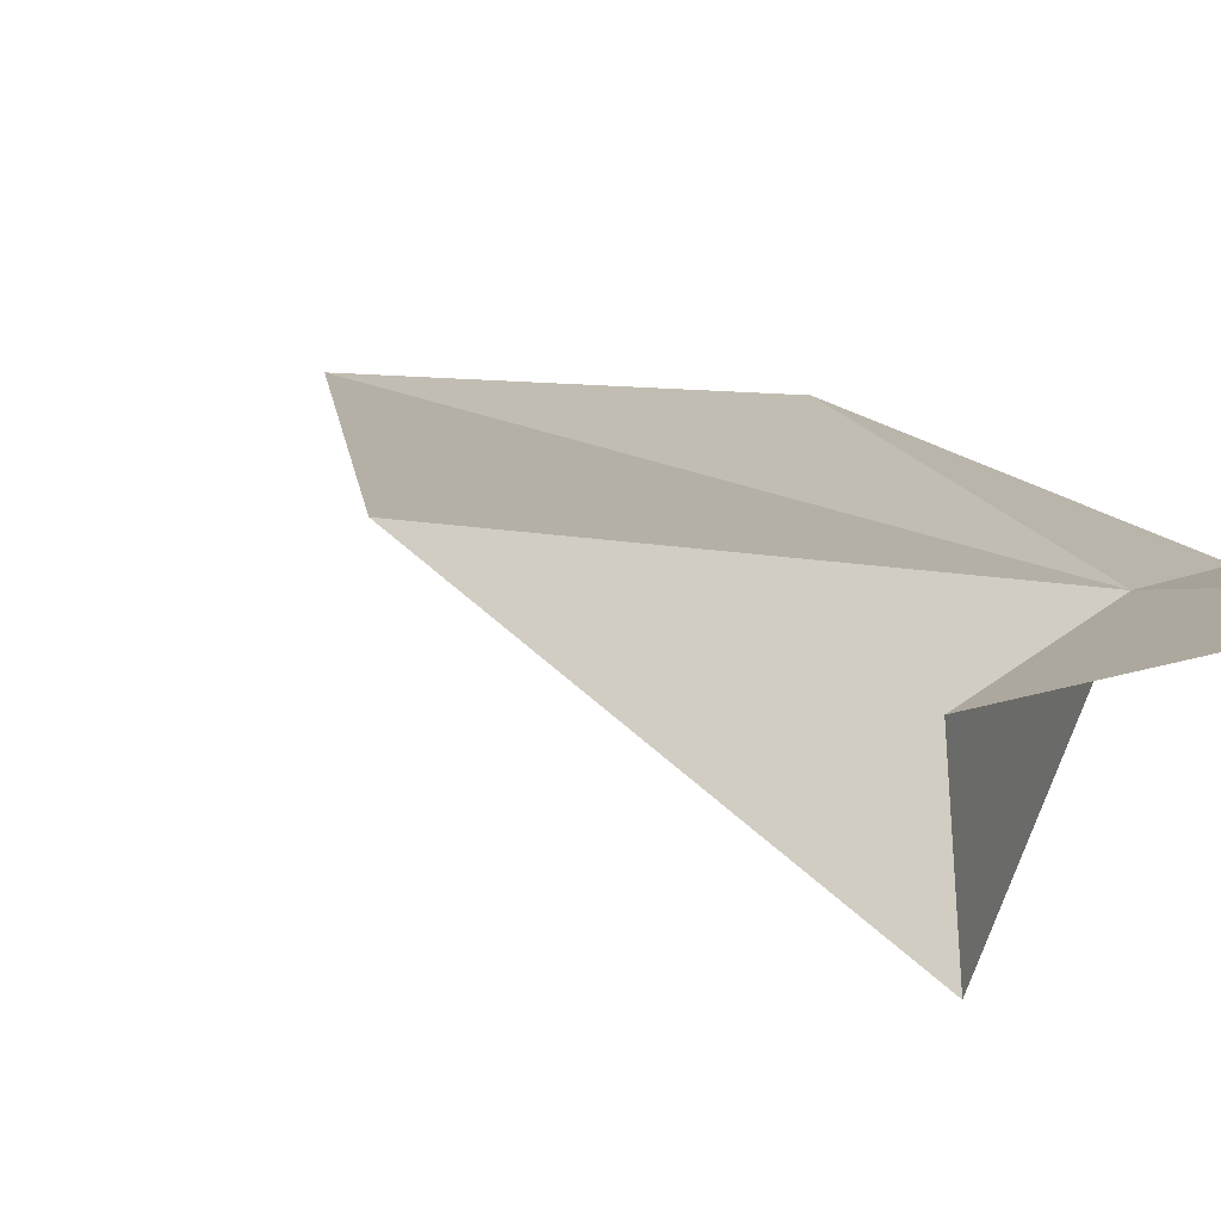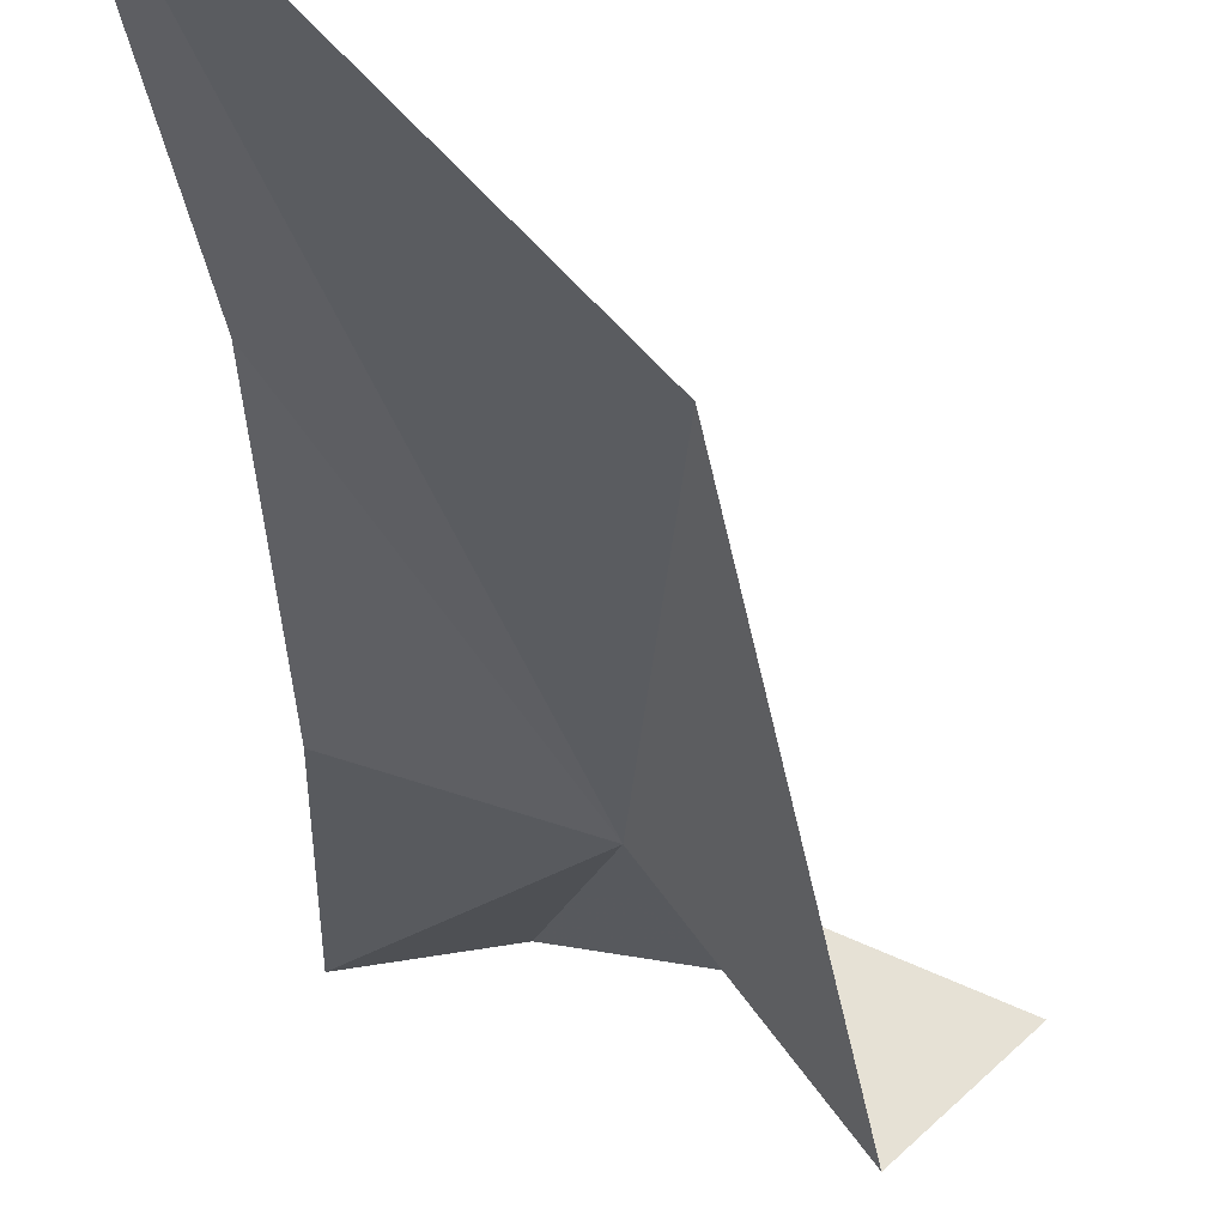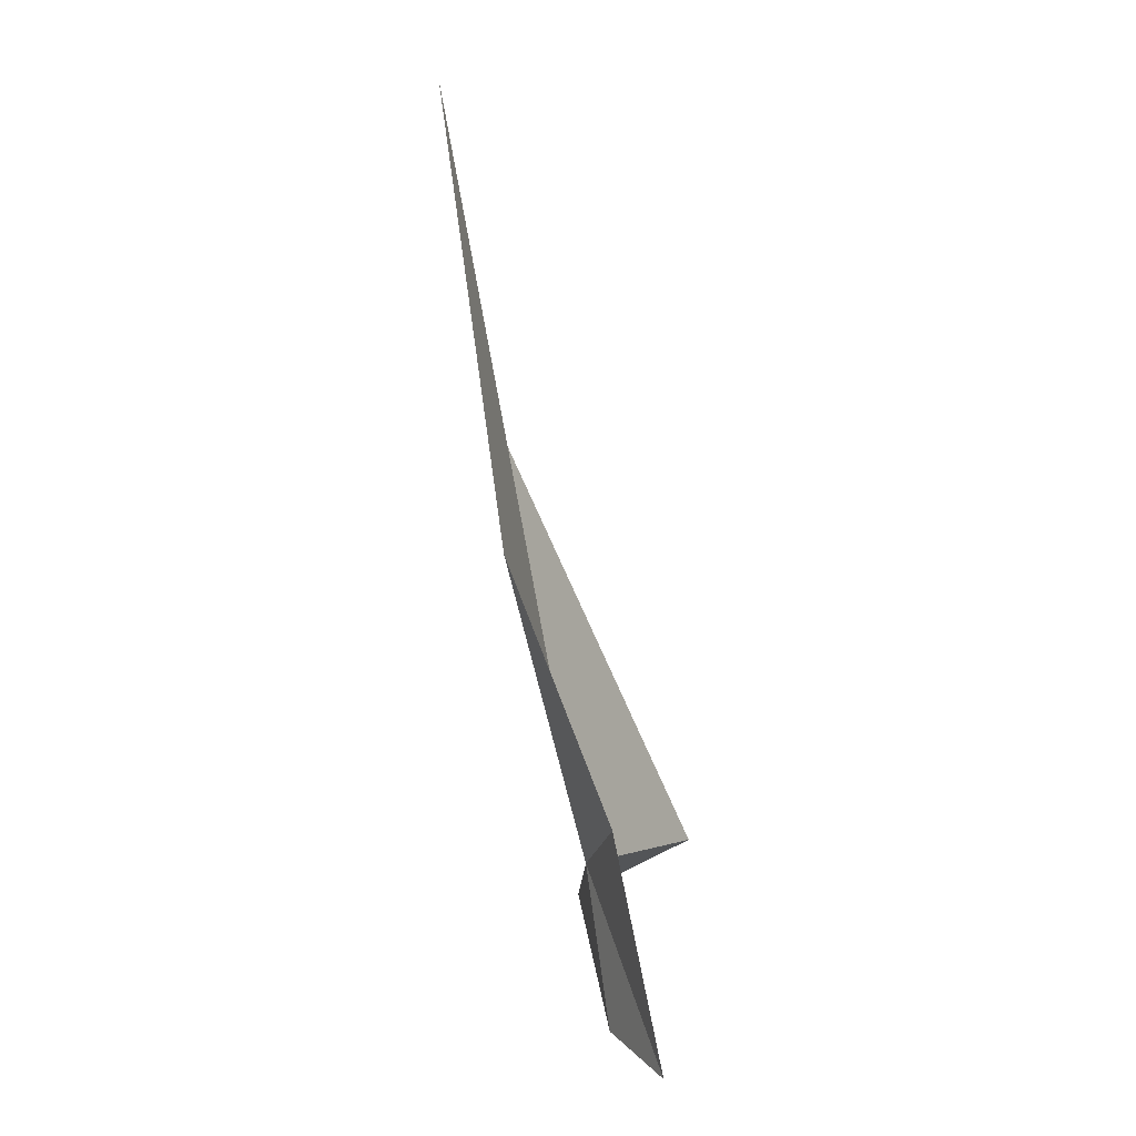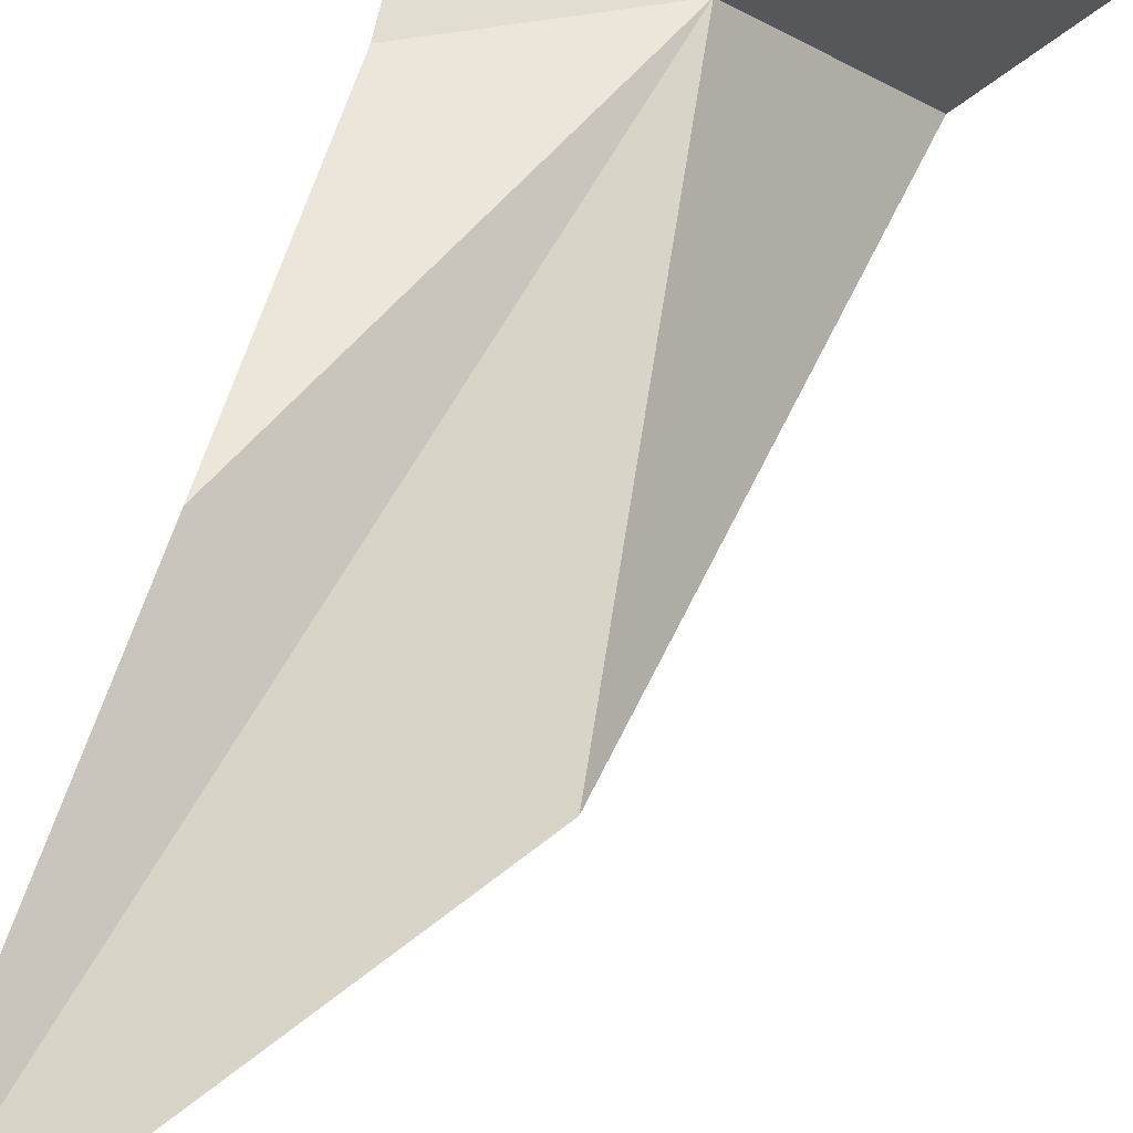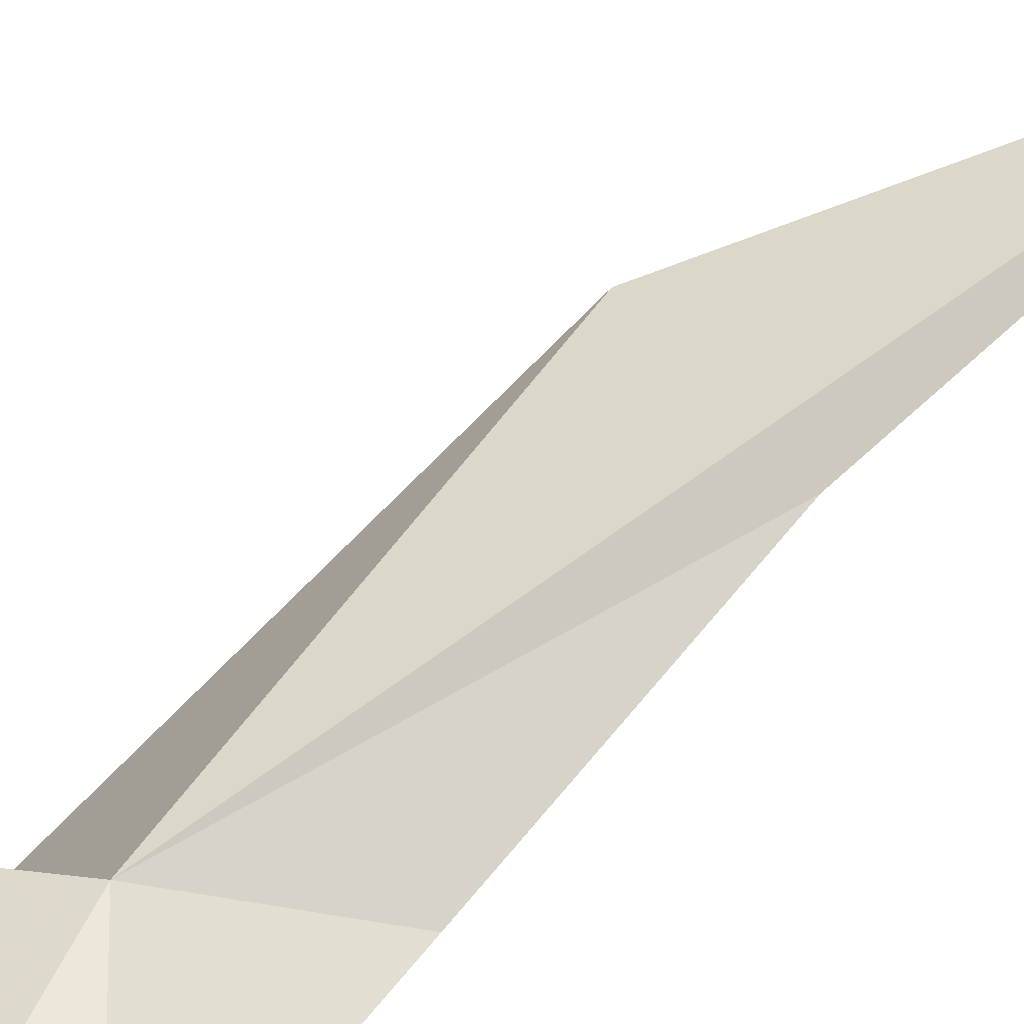
<metadata>
{"format":"obj","ext":"obj","renderer":"f3d","projection":"perspective","resolution":1024,"background":"white","views":[{"elev":-5.4,"azim":140.1,"up":"+Y"},{"elev":-20.4,"azim":4.6,"up":"+Y"},{"elev":10.7,"azim":-108.9,"up":"+Z"},{"elev":78.2,"azim":17.7,"up":"+Y"},{"elev":51.0,"azim":-134.8,"up":"+Y"}]}
</metadata>
<code>
v 178.5 -0.3755 15.28
v 179.9 0.9489 24.3
v 181.2 -3.879 14.61
v 183 -1.78 12.9
v 177.2 -0.4609 11.95
v 175.1 3.665 31.58
v 175.3 2.407 22.78
v 175.3 0.2054 17.07
v 174.8 -0.7486 11.86
f 1 2 3
f 1 4 5
f 1 7 6
f 1 9 8
f 1 5 9
f 1 6 2
f 1 3 4
f 1 8 7

</code>
